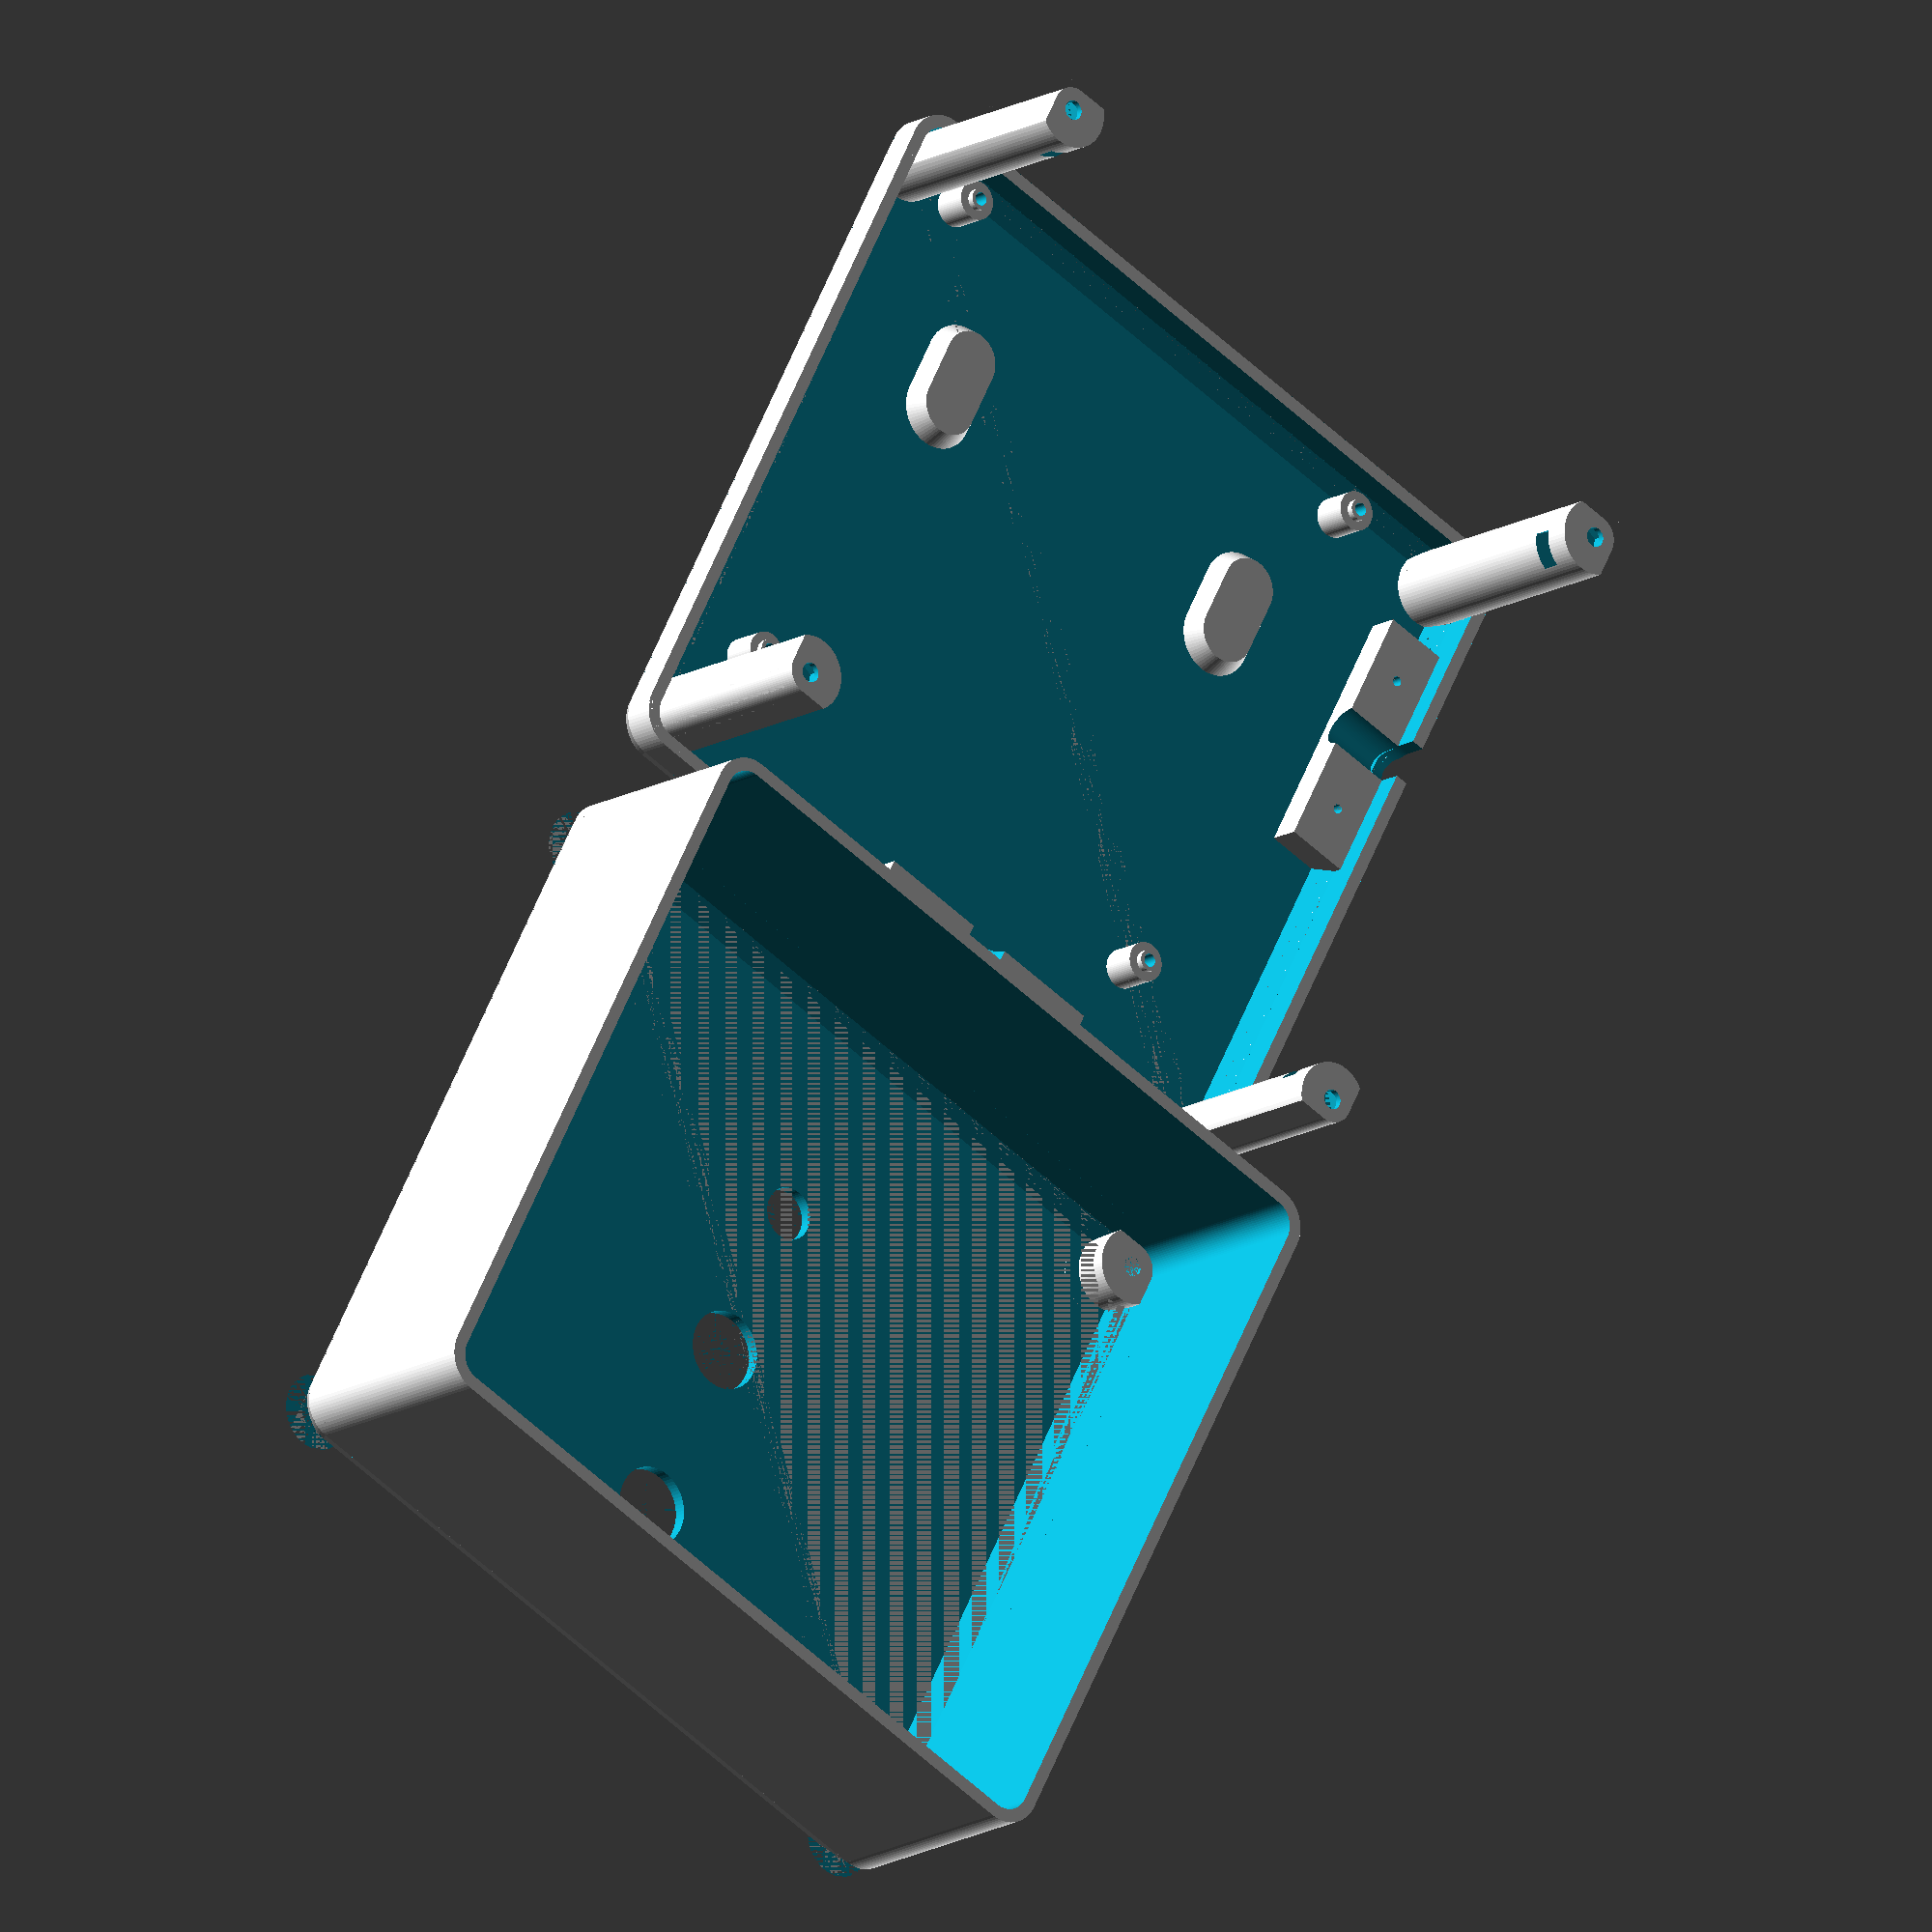
<openscad>
// Four Relay Board Case
//
// Copyright (C) 2022 Michiel Fokke <michiel@fokke.org>
//
// This program is free software: you can redistribute it and/or modify
// it under the terms of the GNU General Public License as published by
// the Free Software Foundation, either version 3 of the License, or
// (at your option) any later version.

// This program is distributed in the hope that it will be useful,
// but WITHOUT ANY WARRANTY; without even the implied warranty of
// MERCHANTABILITY or FITNESS FOR A PARTICULAR PURPOSE.  See the
// GNU General Public License for more details.

// You should have received a copy of the GNU General Public License
// along with this program.  If not, see <http://www.gnu.org/licenses/>.

$fn = 72;
TOL = .01;

Z_LAYER = .15;
TOLERANCE = .25;

WALL_THICKNESS = 2; // Wall thickness of the case

X_BOARD = 87; // Lenght of the PCB
Y_BOARD = 93;
Z_BOARD = 5; // Height of the board (PCB + spacing for through hole pins)
Z_PCB = 1.5; // Height of the PCB
X_RELAY = 19;
Y_RELAY = 63;
Z_RELAY = 15;
X_POS_RELAY = 12;
Y_POS_RELAY = 3;
D_BOARD_HOLE = 4;
X_BOARD_HOLES = 80;
Y_BOARD_HOLES = 85;

X_BOARD_MARGIN_TOP = 20;
X_BOARD_MARGIN_BOTTOM = 10;
X_BOARD_MARGIN = X_BOARD_MARGIN_TOP + X_BOARD_MARGIN_BOTTOM;
Y_BOARD_MARGIN_TOP = 20;
Y_BOARD_MARGIN_BOTTOM = 1;
Y_BOARD_MARGIN = Y_BOARD_MARGIN_TOP + Y_BOARD_MARGIN_BOTTOM;
X_CASE = X_BOARD + X_BOARD_MARGIN; // Inside length of the case
Y_CASE = Y_BOARD + Y_BOARD_MARGIN; // Inside width of the case
Z_CASE = 32; // Height of the case (minus the top and bottom parts)
Z_LID = -2*WALL_THICKNESS + Z_BOARD;

SHIFT_FACTOR = .5; // fraction of corner radius for recess for top and bottom
X_HOLE = X_CASE - 7; // Length between mount holes
Y_HOLE = Y_CASE - 8; // Width between mount holes

R_PORT = 3.25;
Z_PORT = Z_BOARD + 2*R_PORT;
X_MAIN_PORT = 45;
Y_OUTLET_PORT = 75;

R_CORNER = (X_CASE-X_HOLE)/2 + TOLERANCE; // Radius of the corners of the board

M3NUT_Z = 3; // exact: 2.3
M3BOLT_Z = 11.5; // exact: 11
M3BOLTHEAD_Z = 3.5; // exact 3
M3BOLT_D = 3;
M3BOLTHEAD_D= 5.5;

D_STRAIN_RELIEF_CABLE = 6.5;
X_MAINS_STRAIN_RELIEF = 40;
Y_MAINS_STRAIN_RELIEF = 10;
Z_MAINS_STRAIN_RELIEF = WALL_THICKNESS + D_STRAIN_RELIEF_CABLE/2;
D_STRAIN_RELIEF_SCREW = 1.5;

X_POS_PUSH_BUTTON_1 = -R_CORNER + X_BOARD_MARGIN_TOP + X_POS_RELAY + X_RELAY + 6;
Y_POS_PUSH_BUTTON_1 = (Y_CASE - R_CORNER)*3/4;
X_POS_PUSH_BUTTON_2 = X_POS_PUSH_BUTTON_1;
Y_POS_PUSH_BUTTON_2 = (Y_CASE - 2*R_CORNER)/2;
X_POS_LED = X_POS_PUSH_BUTTON_1;
Y_POS_LED = (Y_CASE - R_CORNER)/4;
D_PUSH_BUTTON = 12;
D_LED = 8;

// Module: BCP_stands - 4 cylinders centered at the holes in the PCB
module PCB_stands(d, h) {
        translate([(X_BOARD - X_BOARD_HOLES)/2, (Y_BOARD - Y_BOARD_HOLES)/2, -TOL])
            cylinder(d=d, h=h);
        translate([(X_BOARD - X_BOARD_HOLES)/2, (Y_BOARD + Y_BOARD_HOLES)/2, -TOL])
            cylinder(d=d, h=h);
        translate([(X_BOARD + X_BOARD_HOLES)/2, (Y_BOARD - Y_BOARD_HOLES)/2, -TOL])
            cylinder(d=d, h=h);
        translate([(X_BOARD + X_BOARD_HOLES)/2, (Y_BOARD + Y_BOARD_HOLES)/2, -TOL])
            cylinder(d=d, h=h);
}


// Module: BCP - Mock of the PCB with connectors
module PCB() {
    difference() {
        union() {
            cube([X_BOARD, Y_BOARD, Z_BOARD]);
            translate([X_POS_RELAY, Y_BOARD - Y_POS_RELAY - Y_RELAY, -Z_RELAY])
                cube([X_RELAY, Y_RELAY, Z_RELAY]);
            translate([X_BOARD - 40, Y_BOARD - 37, -14])
                cylinder(d=8, h=14);
            translate([X_BOARD - 35, Y_BOARD - 60, -14])
                cylinder(d=8, h=14);
            
        }
        PCB_stands(D_BOARD_HOLE, Z_BOARD + 2*TOL);
    }
}


// Module: push_button - Mock of the push button
module push_button() {
    color("darkgreen")
        cylinder(d=12, h=4);
    color("black") {
    translate([0, 0, 4])
        cylinder(d1=14, d2=18, h=6);
    translate([0, 0, 10])
        cylinder(d=12, h=9);
    translate([0, 0, 19])
        cylinder(d=10.5, h=20);
    }
}


// Module: LED - Mock of the LED with holder
module LED() {
    color("darkred")
        sphere(d=5);
    color("lightgrey") {
        cylinder(d1=8, d2=9, h=4);
        translate([0, 0, 4])
            cylinder(d=7.5, h=9);
    }
}


// Module: m3nut - M3 nut
// Z = height of the nut
// rotate = orientation of the flat sides
module m3nut(Z, rotate=0) {
    $fn=6;
    rotate([0,0,rotate]) cylinder(d=6.2, h=Z);
}


// Module: base_case - Solid hull of case
module base_case(height, thickness=0) {
    h = height + 2*thickness;
    r = R_CORNER + thickness;
    hull() {
        translate([0, 0, 0]) cylinder(r=r, h=h);
        translate([X_HOLE, 0, 0]) cylinder(r=r, h=h);
        translate([0, Y_HOLE, 0]) cylinder(r=r, h=h);
        translate([X_HOLE, Y_HOLE, 0]) cylinder(r=r, h=h);
    }
}


// Module: case - Hollow outer wall of case
module case() {
    difference(){
        base_case(Z_CASE, WALL_THICKNESS);
        translate([0, 0, -WALL_THICKNESS]) base_case(Z_CASE);
        translate([0, 0, 3*WALL_THICKNESS]) base_case(Z_CASE);
    }
}

module case_corner(r, shift) {
   hull() {
        translate([shift, shift, -r]) cylinder(r=r, h= .1);
        translate([0, 0, -.1]) cylinder(r=r, h= .1);
   }
}

// Module: base_case_top - Solid top with rounded edges and corners
// thickness = wall thickness
module base_case_top(thickness, shift_factor) {
    hull() {
        radius = R_CORNER + thickness;
        translate([0, 0, 0]) rotate([0, 0, 0]) case_corner(radius, shift_factor*radius);
        translate([X_HOLE, 0, 0]) rotate([0, 0, 90]) case_corner(radius, shift_factor*radius);
        translate([0, Y_HOLE, 0]) rotate([0, 0, -90]) case_corner(radius, shift_factor*radius);
        translate([X_HOLE, Y_HOLE, 0]) rotate([0, 0, -180]) case_corner(radius, shift_factor*radius);
    }
}


// Module: case_top - Hollow case top
module case_top(){
    difference(){
        base_case_top(WALL_THICKNESS, SHIFT_FACTOR);
        translate([0, 0, TOL]) base_case_top(0*WALL_THICKNESS/2, SHIFT_FACTOR);
    }
}


// Module: nut_stand: cylinder with slit for M3 nut and pylon to prevent overhang
module nut_stand(){
    rotate([180, 0, 0])
        difference(){
            h = Z_CASE + WALL_THICKNESS + R_CORNER - TOLERANCE;
            hull(){
                cylinder(r=R_CORNER+WALL_THICKNESS-TOL, h=h);
                intersection() {
                    translate([R_CORNER+.2*WALL_THICKNESS, 0, h+WALL_THICKNESS+R_CORNER-.1]) cylinder(r=R_CORNER+WALL_THICKNESS, h=.1);
                    translate([0, 0, h+WALL_THICKNESS+R_CORNER-.1]) cylinder(r=R_CORNER+WALL_THICKNESS, h=.1);
                }
            }
            translate([0, 0, WALL_THICKNESS/2]) m3nut(M3NUT_Z);
            translate([0, 0, WALL_THICKNESS/2+M3NUT_Z]) {
                hull(){
                    m3nut(M3NUT_Z);
                    translate([2*(R_CORNER+WALL_THICKNESS), 0, 0]) m3nut(M3NUT_Z);
                }
            }
            translate([0, 0, -.1]) cylinder(d=M3BOLT_D, h=WALL_THICKNESS+.2);
        }
}


// Module: nut_stands - 4 nut_stand's positioned in each corner of the case
module nut_stands(){
    difference() {
        z_offset = Z_CASE + WALL_THICKNESS + R_CORNER - TOLERANCE;
        union() {
            translate([0, 0, z_offset]) rotate([0, 0, 45]) nut_stand();
            translate([X_HOLE, 0, z_offset]) rotate([0, 0, 135]) nut_stand();
            translate([0, Y_HOLE, z_offset]) rotate([0, 0, -45]) nut_stand();
            translate([X_HOLE, Y_HOLE, z_offset]) rotate([0, 0, -135]) nut_stand();
        }
        difference() {
            base_case(z_offset, WALL_THICKNESS);
            translate([0, 0, -WALL_THICKNESS]) base_case(z_offset+3*WALL_THICKNESS+TOL, -TOLERANCE);        }
    }
}

module mains_strain_relief() {
    difference() {
        cube([X_MAINS_STRAIN_RELIEF, Y_MAINS_STRAIN_RELIEF, Z_MAINS_STRAIN_RELIEF]);
        translate([.5*X_MAINS_STRAIN_RELIEF, Y_MAINS_STRAIN_RELIEF + TOL, Z_MAINS_STRAIN_RELIEF]) 
            rotate([90, 0, 0])
                cylinder(d=D_STRAIN_RELIEF_CABLE, h=Y_MAINS_STRAIN_RELIEF + 2*TOL);
        translate([.2*X_MAINS_STRAIN_RELIEF, Y_MAINS_STRAIN_RELIEF/2, -TOL])
            cylinder(d=D_STRAIN_RELIEF_SCREW, h=Z_MAINS_STRAIN_RELIEF + 2*TOL);
        translate([.8*X_MAINS_STRAIN_RELIEF, Y_MAINS_STRAIN_RELIEF/2, -TOL])
            cylinder(d=D_STRAIN_RELIEF_SCREW, h=Z_MAINS_STRAIN_RELIEF + 2*TOL);
    }
}


// Module: side_cut - shave of side of bolt_stand
// r = radius
// h = height
// shift = distance between top and bottom
module side_cut(r, h, shift) {
    translate([-2*r, -2*r, 0])
        hull() {
            case_corner(r, shift);
            translate([0, 2*h, 0]) case_corner(r, shift);
        }
}


module rotated_side_cut(r, h, shift) {
    translate([0, 0, 0])
        rotate([0, 0, 90]) 
            side_cut(r, h, shift);
}


module cylindrical_cut(r, shift) {
    difference() {
        translate([-r, -r, -r]) cube([2*r, 2*r, r]);
        case_corner(r, shift);
    }
}


// Module: bolt_stand: cylinder with hole for M3 bolt
module bolt_stand() {
    r = R_CORNER + WALL_THICKNESS;
    shift = SHIFT_FACTOR*r;
    difference(){
        translate([0, 0, -r]) cylinder(r=r, h=r+WALL_THICKNESS);
        cylindrical_cut(r, shift);
        side_cut(r, 2*r, shift);
        rotated_side_cut(r, 2*r, shift);
    }
}


// Module: bolt_stands - 4 bolt_stand-s positioned in each corner of the case
module bolt_stands(){
    z_offset = 0;
    translate([0, 0, z_offset]) rotate([0, 0, 0]) bolt_stand();
    translate([X_HOLE, 0, z_offset]) rotate([0, 0, 90]) bolt_stand();
    translate([0, Y_HOLE, z_offset]) rotate([0, 0, 270]) bolt_stand();
    translate([X_HOLE, Y_HOLE, z_offset]) rotate([0, 0, 180]) bolt_stand();
}


// Module: bolt_hole
module bolt_hole() {
    r = R_CORNER + WALL_THICKNESS;
    union() {
        translate([0, 0, -r]) cylinder(d=M3BOLT_D, h=r+WALL_THICKNESS);
        translate([0, 0, -r]) cylinder(d=M3BOLTHEAD_D, h=r+WALL_THICKNESS-1);
    }
}


// Module: bolt_holes - 4 bolt_hole-s positioned in each corner of the case
module bolt_holes(){
    z_offset = 0;
    translate([0, 0, z_offset]) rotate([0, 0, 90]) bolt_hole();
    translate([X_HOLE, 0, z_offset]) rotate([0, 0, 180]) bolt_hole();
    translate([0, Y_HOLE, z_offset]) rotate([0, 0, 0]) bolt_hole();
    translate([X_HOLE, Y_HOLE, z_offset]) rotate([0, 0, 270]) bolt_hole();
}


// Module: border - 1mm recessed border around a port hole
// x = Width of the port
// y = Depth of the port
// z = Height of the port
// r = Width of the border
// right = true if port is on the right side, false if port is on the left
module border(r, x, y, z, right=false) {
    y_offset = right ? -y+r : -r;
    translate([-1, y_offset, -z])
        hull() {
            //cube([x, y, z]);
            translate([0, r, z-Z_BOARD])
                rotate([0, 90, 0])
                    cylinder(h=x, r=r);
            translate([0, -r+y, z-Z_BOARD])
                rotate([0, 90, 0])
                    cylinder(h=x, r=r);
            translate([0, r, -2*r])
                rotate([0, 90, 0])
                    cylinder(h=x, r=r);
            translate([0, -r+y, -2*r])
                rotate([0, 90, 0])
                    cylinder(h=x, r=r);
        }
}

// Module: side_port: wire passthrough
module side_port(width, rotate_z = 0) {
    r = R_PORT;
    height = Z_PORT;
    h = 2*WALL_THICKNESS;
        rotate([90, 0, rotate_z])
        translate([r - width/2, r - height/2, -h/2])
            hull() {
                cylinder(r=r, h=h);
                translate([0, height - 2*r, 0]) cylinder(r=r, h= h);
                translate([width - 2*r, 0, 0]) cylinder(r=r, h= h);
                translate([width - 2*r, height - 2*r, 0]) cylinder(r=r, h= h);
            }
}


// Module: full_case - full top case including port cutouts
module full_case() {
    difference() {
        union() {
            case();
            case_top();
            bolt_stands();
        }
        bolt_holes();
        translate([X_POS_PUSH_BUTTON_1, Y_POS_PUSH_BUTTON_1, -TOL - WALL_THICKNESS - R_CORNER])
            cylinder(d=D_PUSH_BUTTON, h=2*WALL_THICKNESS);
        translate([X_POS_PUSH_BUTTON_2, Y_POS_PUSH_BUTTON_2, -TOL - WALL_THICKNESS - R_CORNER])
            cylinder(d=D_PUSH_BUTTON, h=2*WALL_THICKNESS);
        translate([X_POS_LED, Y_POS_LED, -TOL - WALL_THICKNESS - R_CORNER])
            cylinder(d=D_LED, h=2*WALL_THICKNESS);
    }
}


// Module: wall_mount_hole - screw hole for wall mount
module wall_mount_hole() {
    translate([0, 0, R_CORNER+WALL_THICKNESS/2]) {
        cylinder(d=7, h=2*WALL_THICKNESS);
        hull() {
            translate([0, 0, WALL_THICKNESS/4]) cylinder(d=7, h=WALL_THICKNESS);
            translate([0, 3.5, -WALL_THICKNESS/2]) cylinder(d=7, h=WALL_THICKNESS);
        }
        hull() {
            cylinder(d=7, h=WALL_THICKNESS);
            translate([0, 3.5+5, 0]) cylinder(d=7, h=WALL_THICKNESS);
        }
        hull() {
            cylinder(d=3, h=2*WALL_THICKNESS);
            translate([0, 3.5+5, 0]) cylinder(d=3, h=2*WALL_THICKNESS);
        }
    }
}

// Module: wall_mount_hole_cover - internal cover for screw hole to protect backside of the PCB
module wall_mount_hole_cover() {
    translate([0, 0, R_CORNER-WALL_THICKNESS+1]) {
        difference() {
            hull() {
                cylinder(d1=9, d2=12, h=3);
                translate([0, 3.5+5, 0]) cylinder(d1=9, d2=12, h=3);
            }
            translate([0, 0, -.1]) hull() {
                translate([0, 0, 1.1]) cylinder(d1=5.5, d2=7, h=2.1);
                translate([0, 3.5+5, 1.1]) cylinder(d1=5.5, d2=7, h=2.1);
            }
        }
    }
}


// Module: full_lid - Bottom lid to close the case
module full_lid() {
    z_offset =  0;
    union() {
        difference() {
            translate([0, Y_HOLE, WALL_THICKNESS])
                rotate([180, 0, 0])
                    difference() {
                        union() {
                            difference() {
                                base_case(Z_LID, WALL_THICKNESS);
                                translate([0, 0, -WALL_THICKNESS]) base_case(Z_CASE);
                            }
                            case_top();
                            nut_stands();
                        }
                    }
            // Wall mount openings
            translate([X_CASE/4, 2*Y_CASE/3, z_offset]) wall_mount_hole();
            translate([3*X_CASE/4, 2*Y_CASE/3, z_offset]) wall_mount_hole();
            // Mains port
            translate([X_MAIN_PORT, -2.5*WALL_THICKNESS, -Z_MAINS_STRAIN_RELIEF + D_STRAIN_RELIEF_CABLE/2+0*TOL])
                side_port(6.5);
            // Outlet port
            translate([-2.5*WALL_THICKNESS, Y_OUTLET_PORT, -Z_MAINS_STRAIN_RELIEF + D_STRAIN_RELIEF_CABLE/2+TOL])
                side_port(6.5, 90);
        }
        // Basis of strain reliefs
        translate([0, Y_HOLE, WALL_THICKNESS])
                rotate([180, 0, 0]) {
                    translate([X_MAIN_PORT - X_MAINS_STRAIN_RELIEF/2, Y_BOARD - R_CORNER + Y_BOARD_MARGIN - Y_MAINS_STRAIN_RELIEF - .5, - R_CORNER])
                        mains_strain_relief();
                    translate([Y_MAINS_STRAIN_RELIEF/2 + WALL_THICKNESS - 1, Y_CASE - 4*WALL_THICKNESS - Y_OUTLET_PORT - X_MAINS_STRAIN_RELIEF/2, -2*WALL_THICKNESS])
                        rotate([0, 0, 90])
                        mains_strain_relief();
                }

        // Cover to protect backside PCB from wall mount screws
        translate([X_CASE/4, 2*Y_CASE/3, z_offset]) wall_mount_hole_cover();
        translate([3*X_CASE/4, 2*Y_CASE/3, z_offset]) wall_mount_hole_cover();
        translate([X_BOARD_MARGIN_TOP -R_CORNER, Y_BOARD_MARGIN_TOP - R_CORNER, z_offset + 0]) {
            difference() {
                union() {
                    PCB_stands(D_BOARD_HOLE + 2, 6.5);
                    translate([0, 0, -1]) PCB_stands(D_BOARD_HOLE -.75, 7.5);
                }
                translate([0, 0, -1.5]) PCB_stands(D_BOARD_HOLE - 2, 10);
            }
        }
    }
}

difference() {
    union() {
        full_case();
        *translate([0, 0, Z_CASE + Z_BOARD + WALL_THICKNESS + TOL]) full_lid();
    }
    *translate([70, -10, -10]) cube([20 + X_CASE, 20 + Y_CASE, 25]);
}

*color("lightblue")
    translate([-R_CORNER + X_BOARD_MARGIN_TOP, -R_CORNER + Y_BOARD_MARGIN_TOP, Z_CASE + Z_BOARD + WALL_THICKNESS + TOL - Z_PCB])
        PCB();

translate([0, -.2*Y_CASE, WALL_THICKNESS])
    rotate([-180, 0, 0])
        full_lid();

*color("lightblue")
    translate([-R_CORNER + X_BOARD_MARGIN_TOP, -.2*Y_CASE + R_CORNER - Y_BOARD_MARGIN_TOP, Z_BOARD])
    rotate([-180, 0, 0])
        PCB();

*translate([X_POS_PUSH_BUTTON_1, Y_POS_PUSH_BUTTON_1, -10 - WALL_THICKNESS - R_CORNER])
    push_button();
*translate([X_POS_PUSH_BUTTON_2, Y_POS_PUSH_BUTTON_2, -10 - WALL_THICKNESS - R_CORNER])
    push_button();
*translate([X_POS_LED, Y_POS_LED, -4 - WALL_THICKNESS - R_CORNER])
    LED();
</openscad>
<views>
elev=194.1 azim=27.6 roll=217.0 proj=o view=solid
</views>
